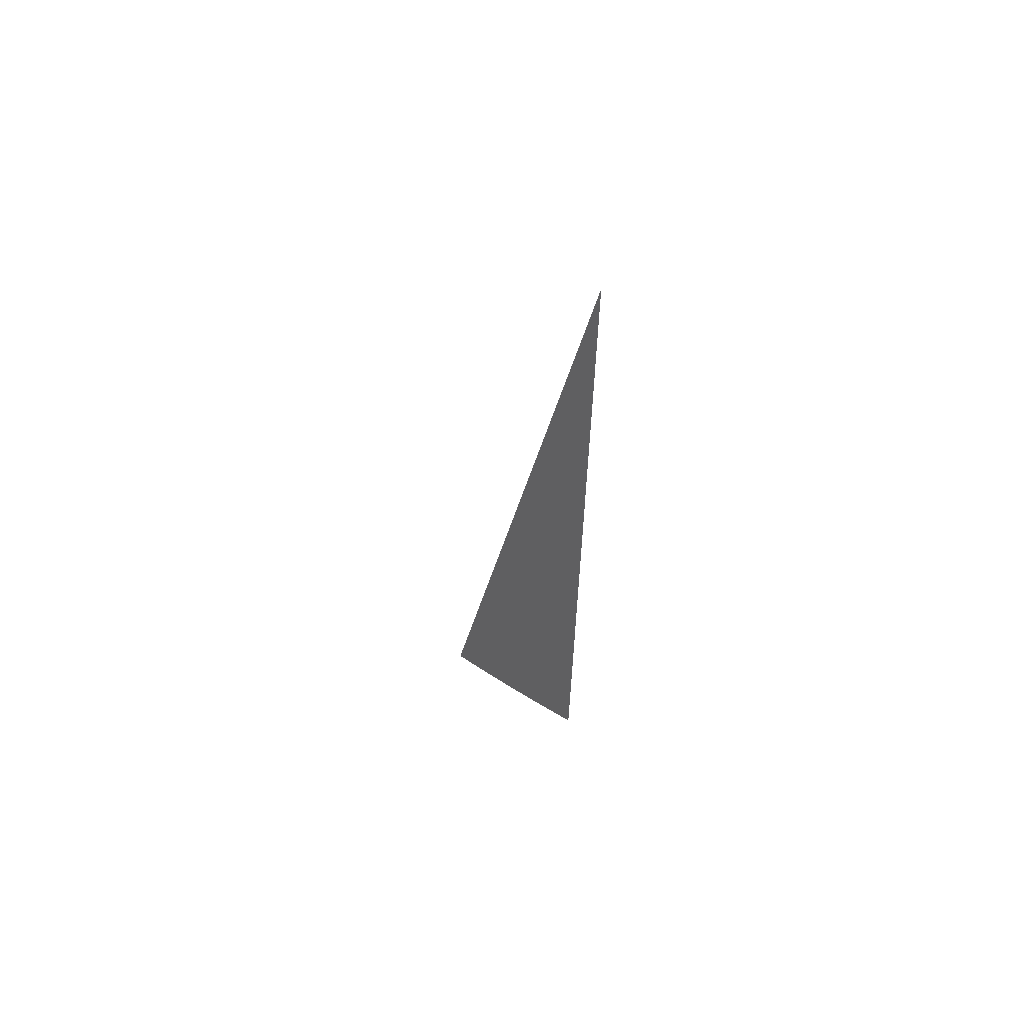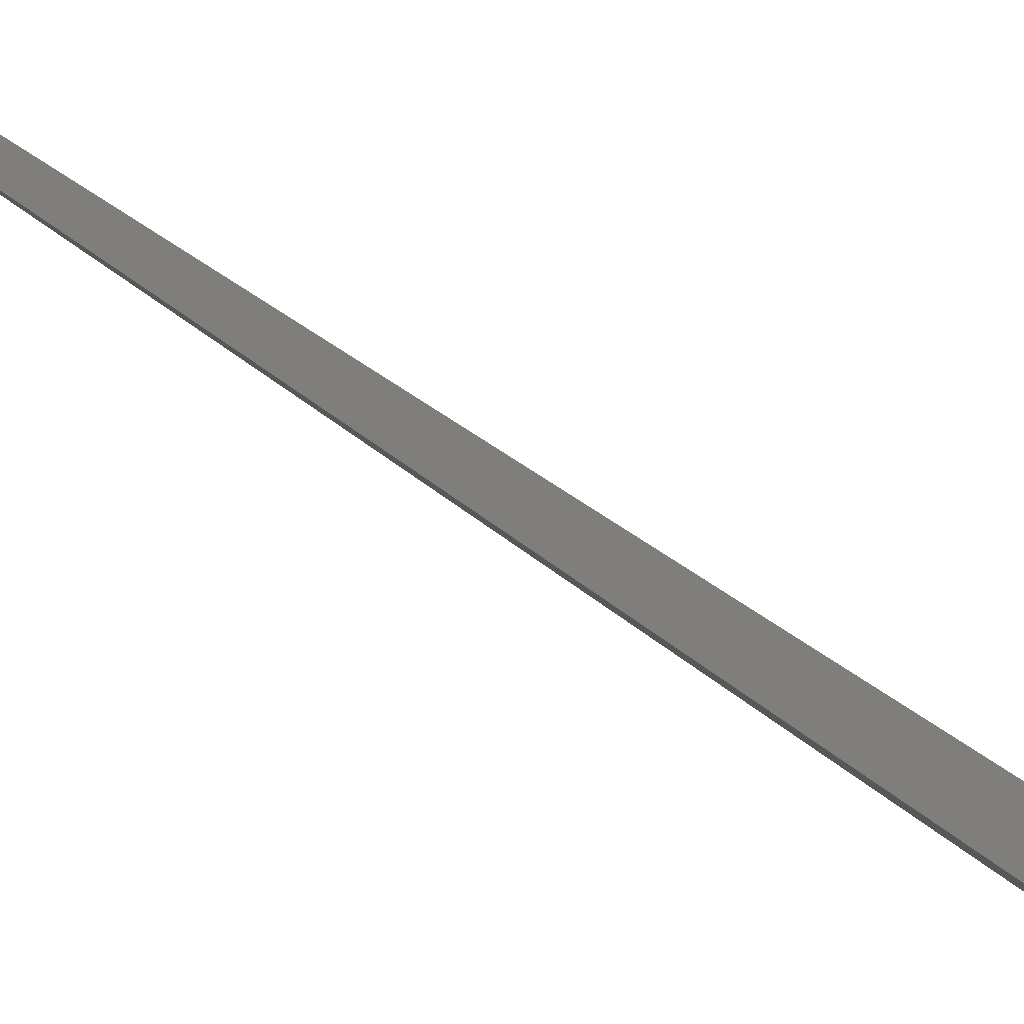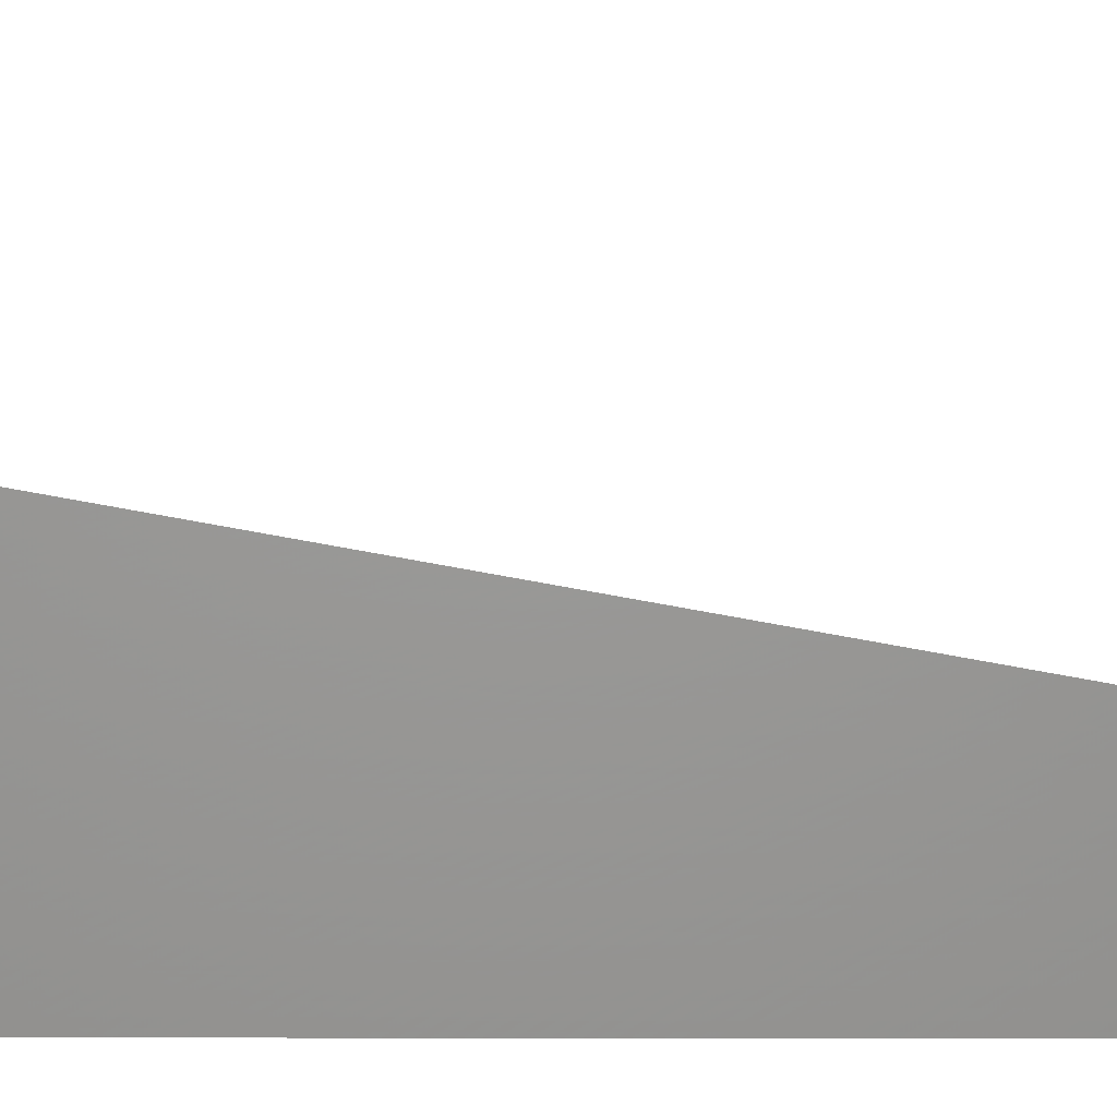
<metadata>
{"format":"stl","ext":"stl","renderer":"f3d","projection":"perspective","resolution":1024,"background":"white","views":[{"elev":61.4,"azim":-19.1,"up":"+Z"},{"elev":-40.3,"azim":43.6,"up":"+Y"},{"elev":-38.7,"azim":-90.1,"up":"+Y"}]}
</metadata>
<code>
# stl→obj: 44 verts, 84 faces
v -1.273 1.518 -11.24
v -1.116 1.33 -11.28
v 0 0 8.882e-15
v -0.9576 1.141 -11.32
v -0.7989 0.952 -11.35
v -0.6397 0.7624 -11.38
v -0.4802 0.5723 -11.4
v -0.3203 0.3818 -11.41
v -0.1603 0.191 -11.42
v -6.781e-16 -8.117e-32 -11.43
v -1.055 1.375 -11.28
v -1.206 1.572 -11.24
v -0.9932 1.419 -11.28
v -1.136 1.623 -11.23
v -0.9296 1.459 -11.28
v -1.064 1.671 -11.23
v -0.8678 1.503 -11.28
v -0.9905 1.716 -11.23
v -0.7448 1.29 -11.32
v -0.7944 1.247 -11.32
v -0.8488 1.212 -11.32
v -0.705 1.007 -11.35
v -0.749 0.9762 -11.35
v -0.5971 0.7782 -11.38
v -0.4461 0.5815 -11.4
v -0.2962 0.3861 -11.41
v -0.1475 0.1922 -11.42
v -0.1388 0.1983 -11.42
v -0.6213 1.076 -11.35
v -0.6598 1.036 -11.35
v -0.562 0.8028 -11.38
v -0.4976 0.8618 -11.38
v -0.526 0.8258 -11.38
v -0.4199 0.5998 -11.4
v -0.3735 0.6469 -11.4
v -0.393 0.617 -11.4
v -0.2788 0.3983 -11.41
v -0.2492 0.4316 -11.41
v -0.2609 0.4097 -11.41
v -0.1247 0.2159 -11.42
v -0.1299 0.204 -11.42
v -0.9017 1.175 -11.32
v -0.7576 1.082 -7.49
v -0.3788 0.541 -3.745
f 1 2 3
f 3 2 4
f 3 4 5
f 5 6 3
f 3 6 7
f 3 7 8
f 8 9 3
f 3 9 10
f 2 1 11
f 11 1 12
f 11 12 13
f 13 12 14
f 13 14 15
f 15 14 16
f 15 16 17
f 17 16 18
f 17 19 15
f 15 19 20
f 15 20 21
f 21 20 22
f 21 22 23
f 23 22 24
f 23 24 6
f 6 24 7
f 7 24 25
f 7 25 8
f 8 25 26
f 8 26 9
f 9 26 27
f 9 27 10
f 10 27 28
f 19 29 20
f 20 29 30
f 20 30 22
f 22 30 31
f 22 31 24
f 24 31 25
f 29 32 30
f 30 32 33
f 30 33 31
f 31 33 34
f 31 34 25
f 25 34 26
f 32 35 33
f 33 35 36
f 33 36 34
f 34 36 37
f 34 37 26
f 26 37 27
f 35 38 36
f 36 38 39
f 36 39 37
f 37 39 28
f 37 28 27
f 38 40 39
f 39 40 41
f 39 41 28
f 28 41 10
f 40 10 41
f 6 5 23
f 23 5 42
f 23 42 21
f 21 42 13
f 21 13 15
f 5 4 42
f 42 4 11
f 42 11 13
f 4 2 11
f 18 3 17
f 17 3 19
f 19 3 29
f 29 3 32
f 32 3 35
f 35 3 38
f 38 3 40
f 40 3 10
f 16 43 18
f 18 43 44
f 18 44 3
f 16 14 43
f 43 14 12
f 43 12 1
f 43 1 44
f 44 1 3

</code>
